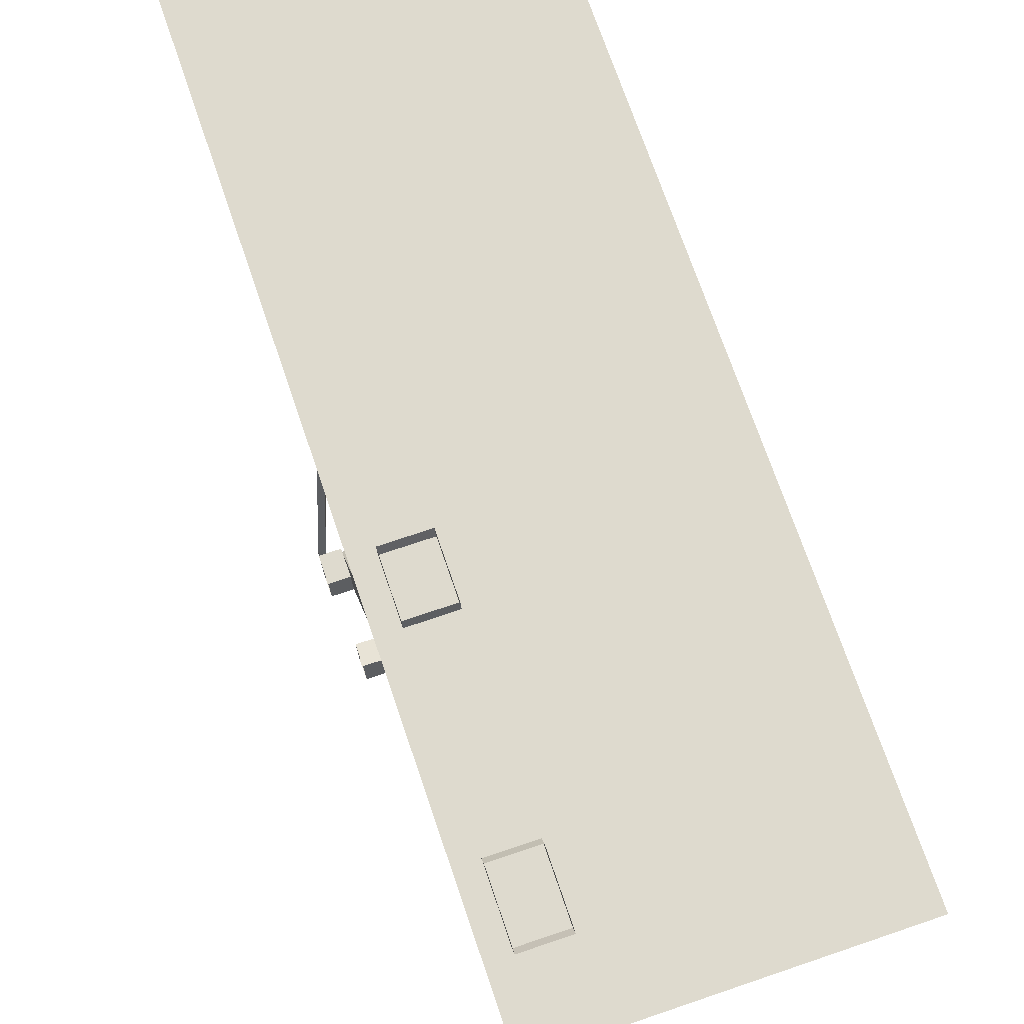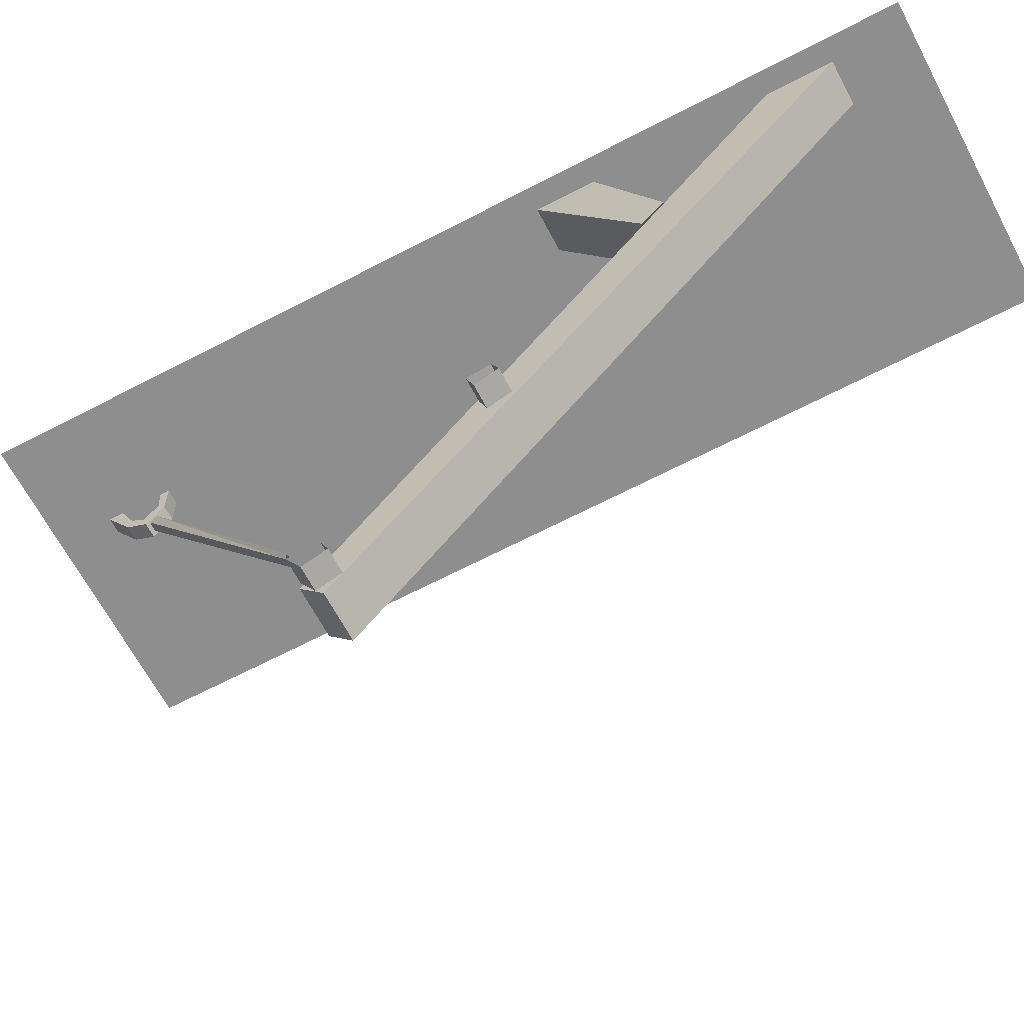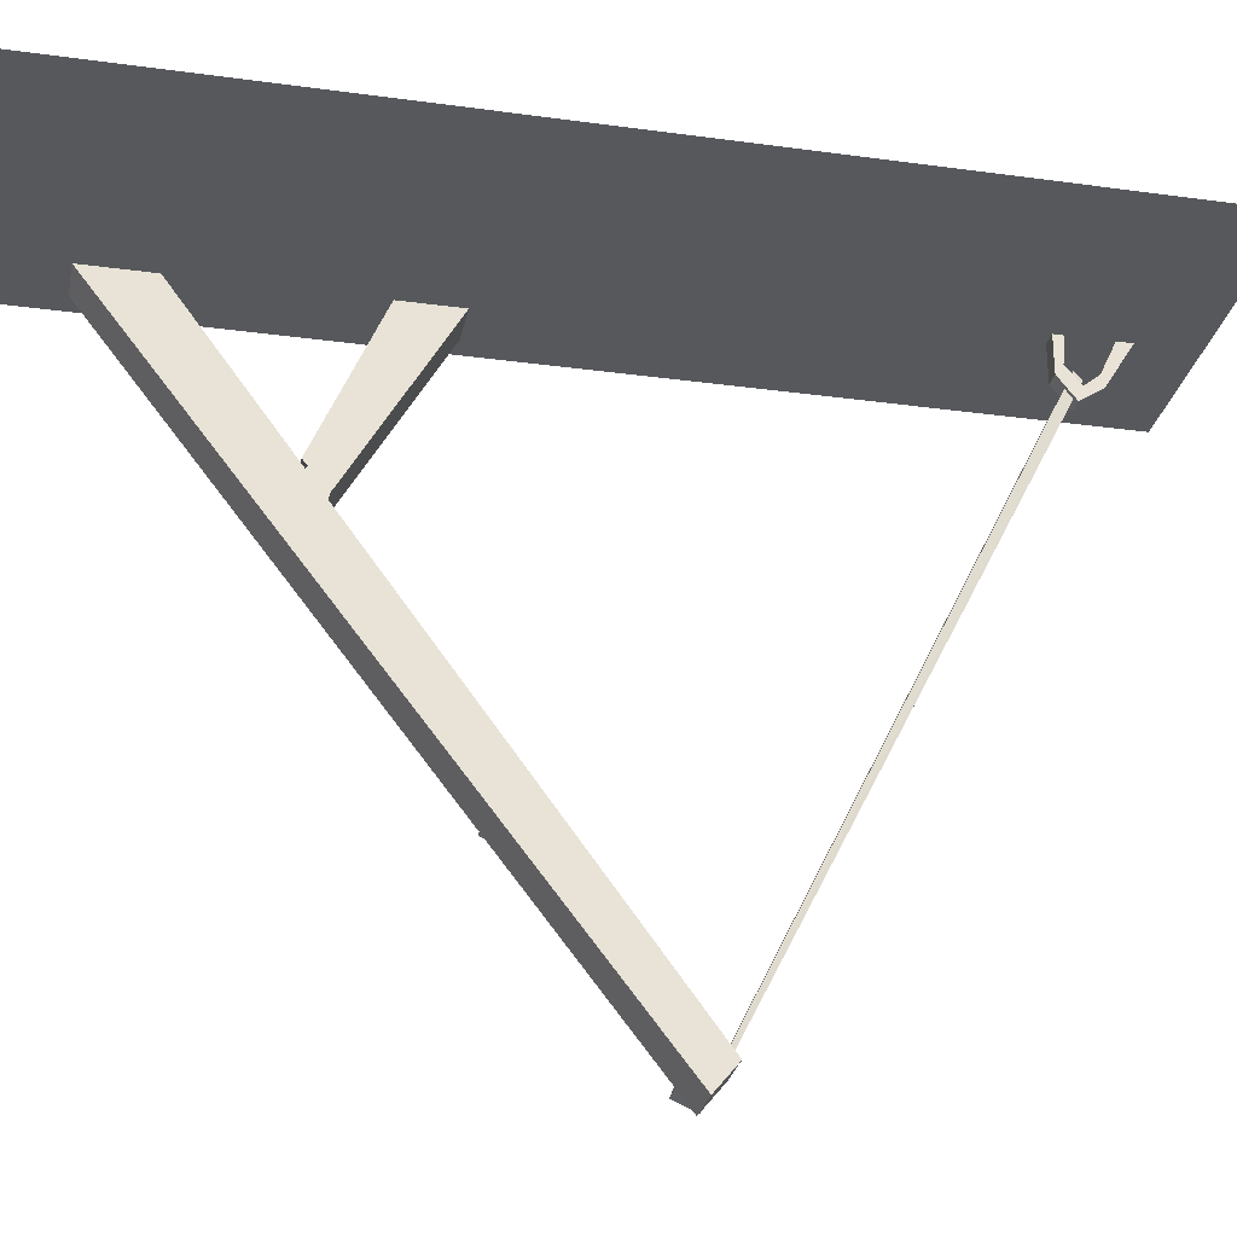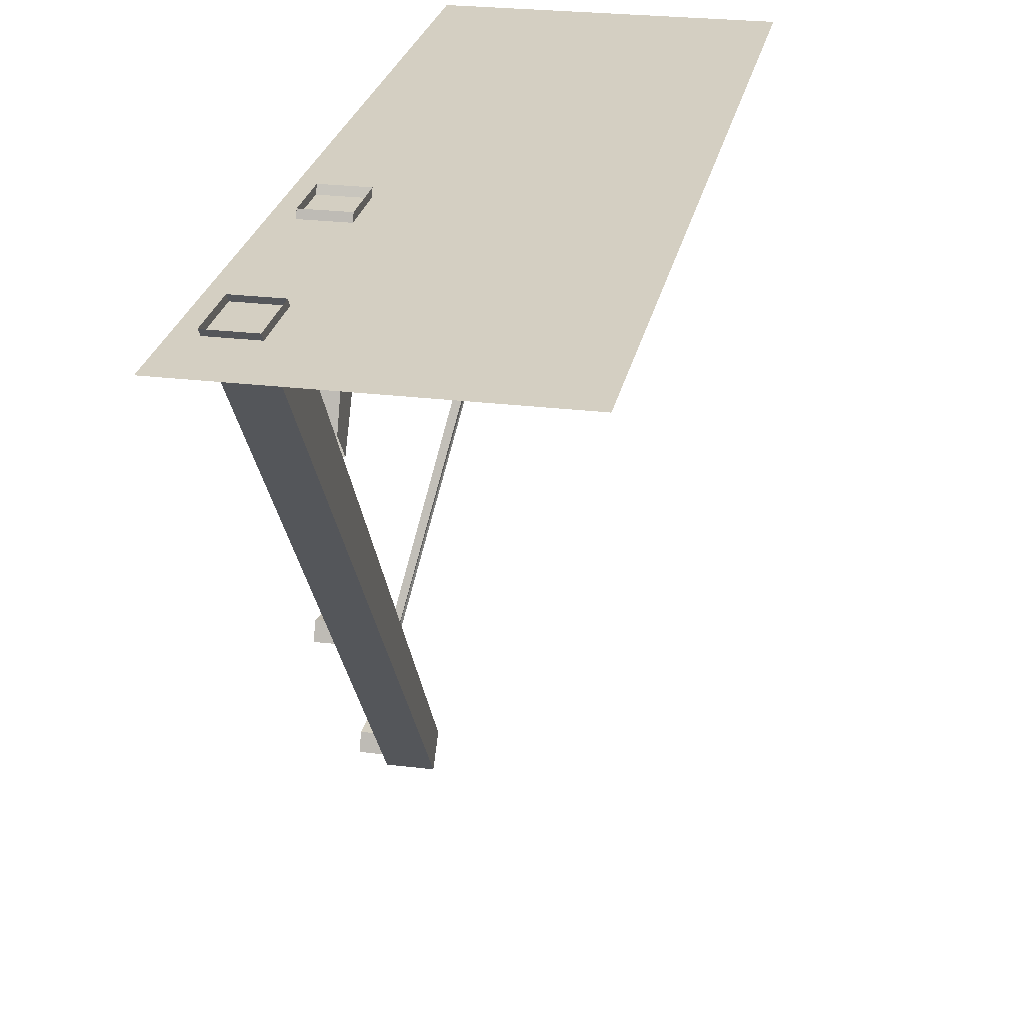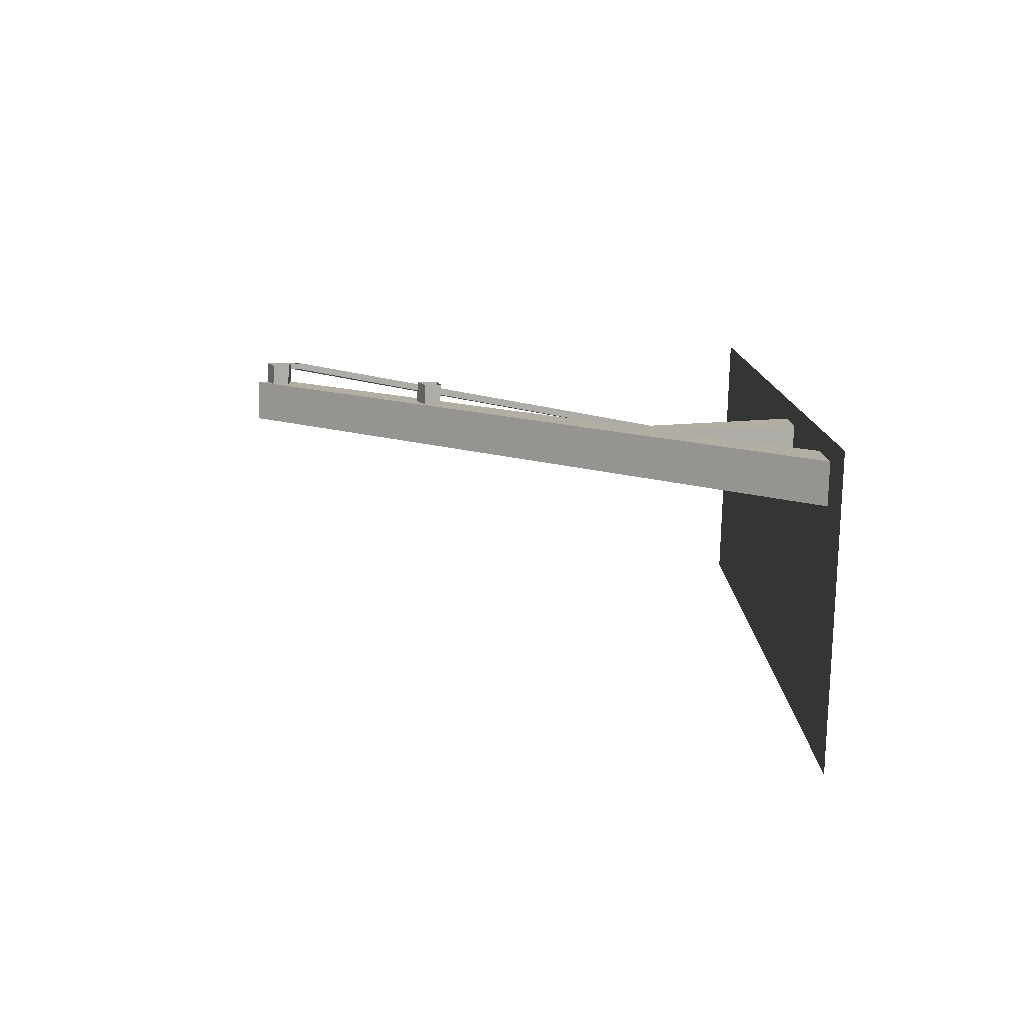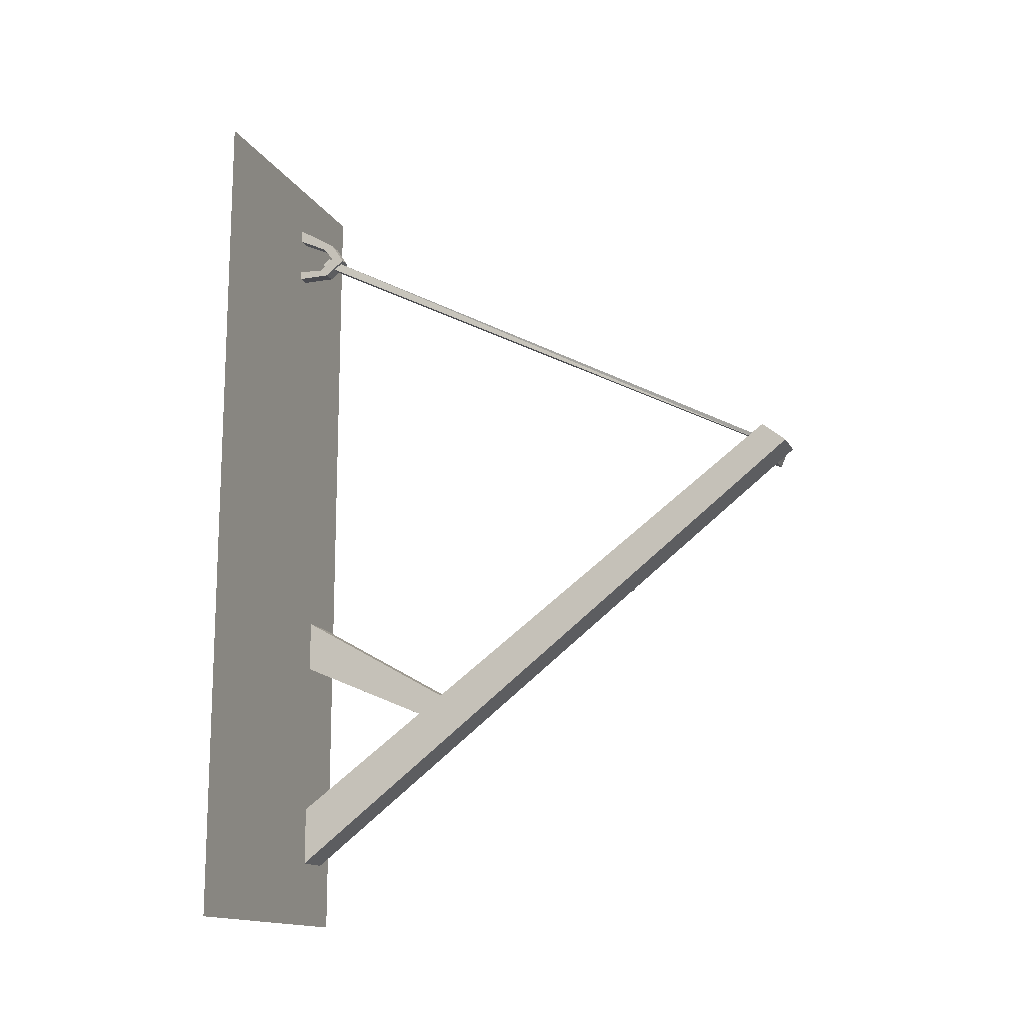
<metadata>
{"format":"obj","ext":"obj","renderer":"f3d","projection":"perspective","resolution":1024,"background":"white","views":[{"elev":71.3,"azim":161.2,"up":"+Y"},{"elev":-65.0,"azim":117.8,"up":"+Y"},{"elev":-28.1,"azim":-101.7,"up":"+Y"},{"elev":25.5,"azim":-168.8,"up":"+Y"},{"elev":-79.2,"azim":88.2,"up":"+Z"},{"elev":-14.6,"azim":-70.0,"up":"+Z"}]}
</metadata>
<code>
o object/zip_line/1
v -64 0 -64
v 64 0 -64
v 64 0 -192
v -64 0 -192
v -64 0 64
v 64 0 64
v -64 0 192
v 64 0 192
v 61 -232 43
v 14 -13 148
v 18 -13 148
v 64 -232 43
v 64 -236 43
v 18 -16 151
v 14 -16 151
v 61 -236 43
v 20 0 146
v 20 -11 145
v 20 -15 142
v 20 0 142
v 14 -15 142
v 14 0 142
v 14 -11 145
v 14 0 146
v 14 -24 149
v 14 -18 151
v 20 -18 151
v 20 -24 149
v 14 -18 158
v 20 -18 158
v 14 0 169
v 14 0 163
v 14 -13 157
v 20 -13 157
v 20 0 169
v 20 0 163
v 55 3 -164
v 55 -251 34
v 37 -251 34
v 37 3 -164
v 37 -240 43
v 37 3 -137
v 55 -240 43
v 55 3 -137
v 55 3 -62
v 55 3 -38
v 55 -71 -80
v 55 -60 -89
v 37 -60 -89
v 37 3 -62
v 37 3 -38
v 37 -71 -80
v 55 -236 43
v 55 -247 37
v 64 -247 37
v 55 -236 31
v 64 -236 31
v 55 -243 28
v 64 -243 28
v 55 -161 -17
v 55 -170 -20
v 64 -170 -20
v 64 -161 -17
v 55 -159 -26
v 64 -159 -26
v 55 -166 -29
v 64 -166 -29
f 1 2 3
f 1 3 4
f 5 6 2
f 5 2 1
f 7 8 6
f 7 6 5
f 9 10 11
f 9 11 12
f 12 11 13
f 13 11 14
f 13 14 15
f 13 15 16
f 16 15 9
f 9 15 10
f 17 18 19
f 17 19 20
f 20 19 21
f 20 21 22
f 22 21 23
f 22 23 24
f 24 23 18
f 24 18 17
f 23 21 25
f 23 25 26
f 23 26 27
f 23 27 18
f 18 27 19
f 19 27 28
f 19 28 25
f 19 25 21
f 29 25 28
f 29 28 30
f 29 30 31
f 29 31 32
f 29 32 33
f 29 33 26
f 29 26 25
f 28 27 34
f 28 34 30
f 30 34 35
f 30 35 31
f 34 36 35
f 36 34 33
f 36 33 32
f 26 33 34
f 26 34 27
f 37 38 39
f 37 39 40
f 40 39 41
f 40 41 42
f 42 41 43
f 42 43 44
f 44 43 38
f 44 38 37
f 45 46 47
f 45 47 48
f 45 48 49
f 45 49 50
f 50 49 51
f 51 49 52
f 51 52 47
f 51 47 46
f 38 43 41
f 38 41 39
f 53 54 55
f 53 55 13
f 53 13 56
f 56 13 57
f 56 57 58
f 58 57 59
f 58 59 54
f 54 59 55
f 60 61 62
f 60 62 63
f 60 63 64
f 64 63 65
f 64 65 66
f 66 65 67
f 66 67 61
f 61 67 62

</code>
